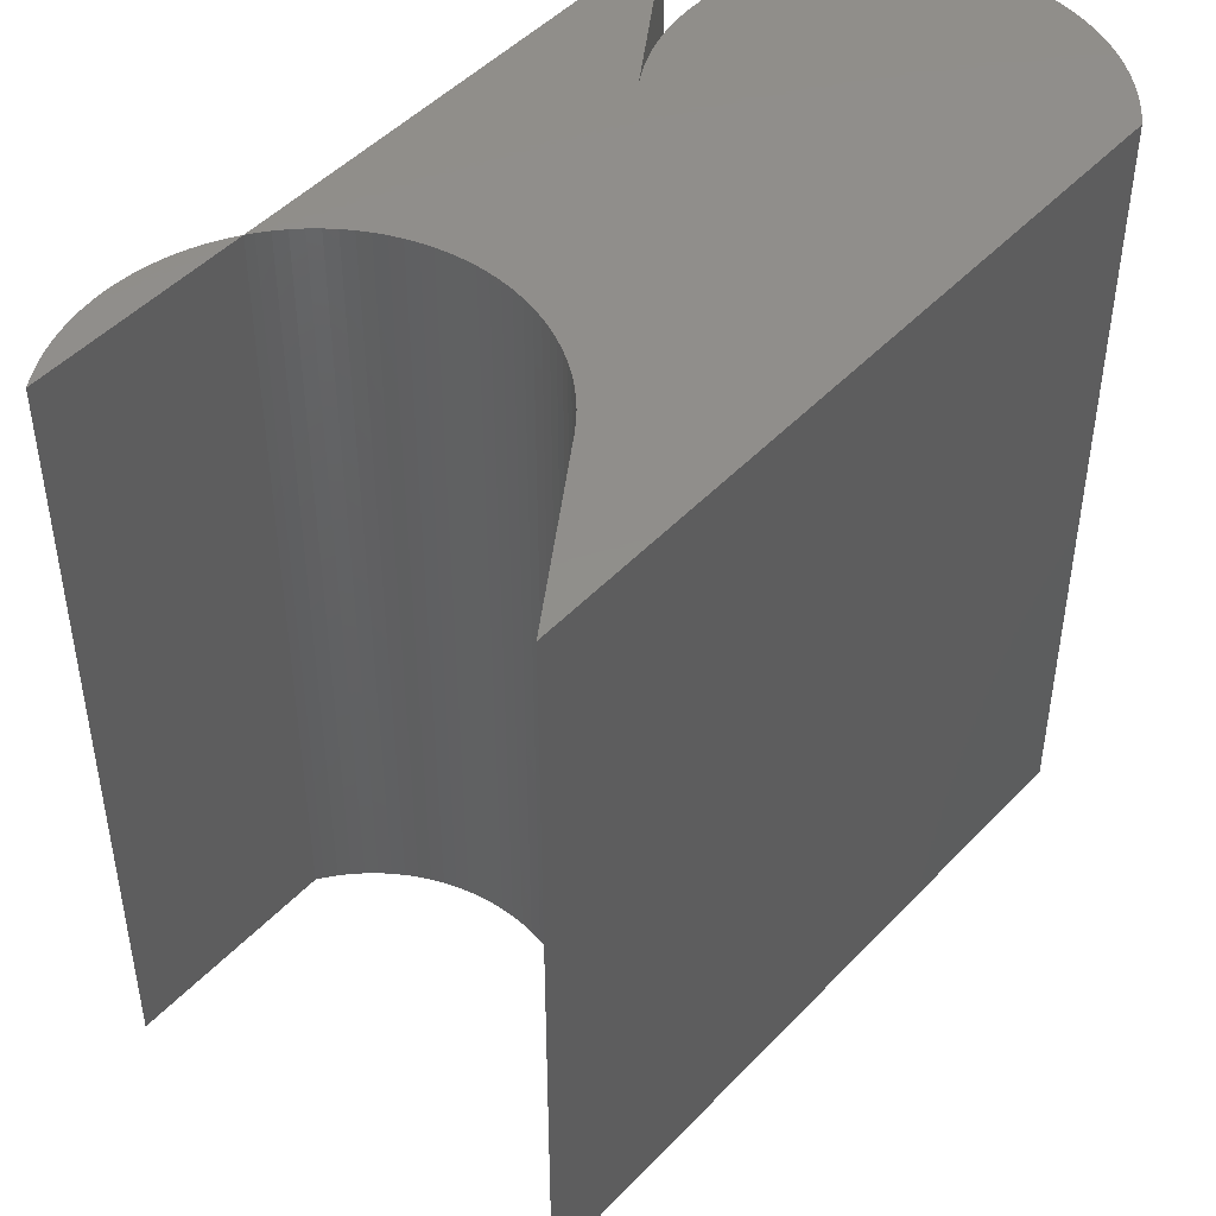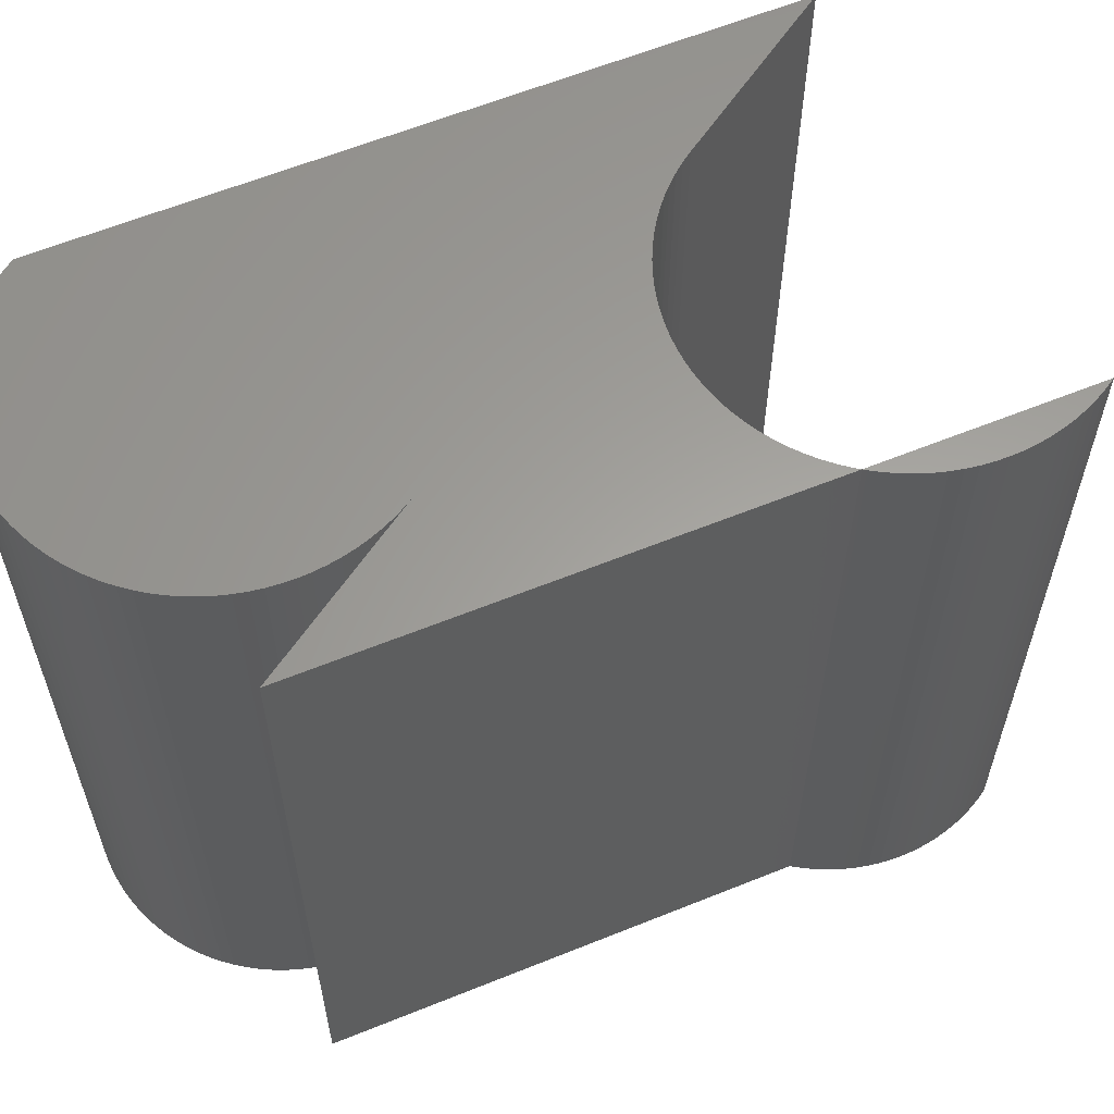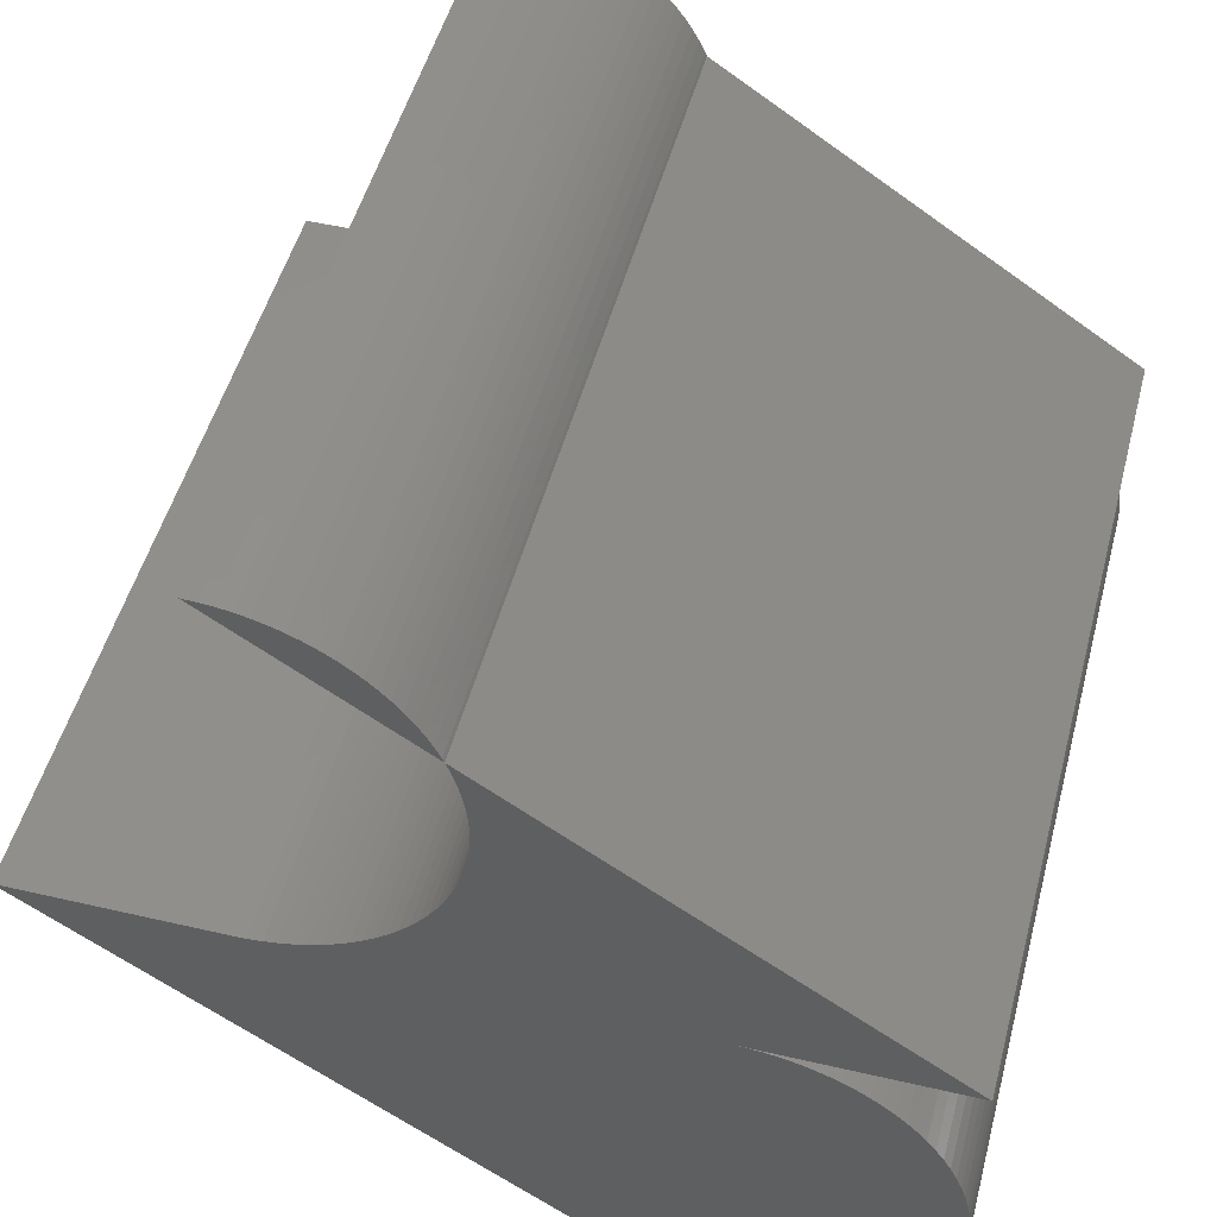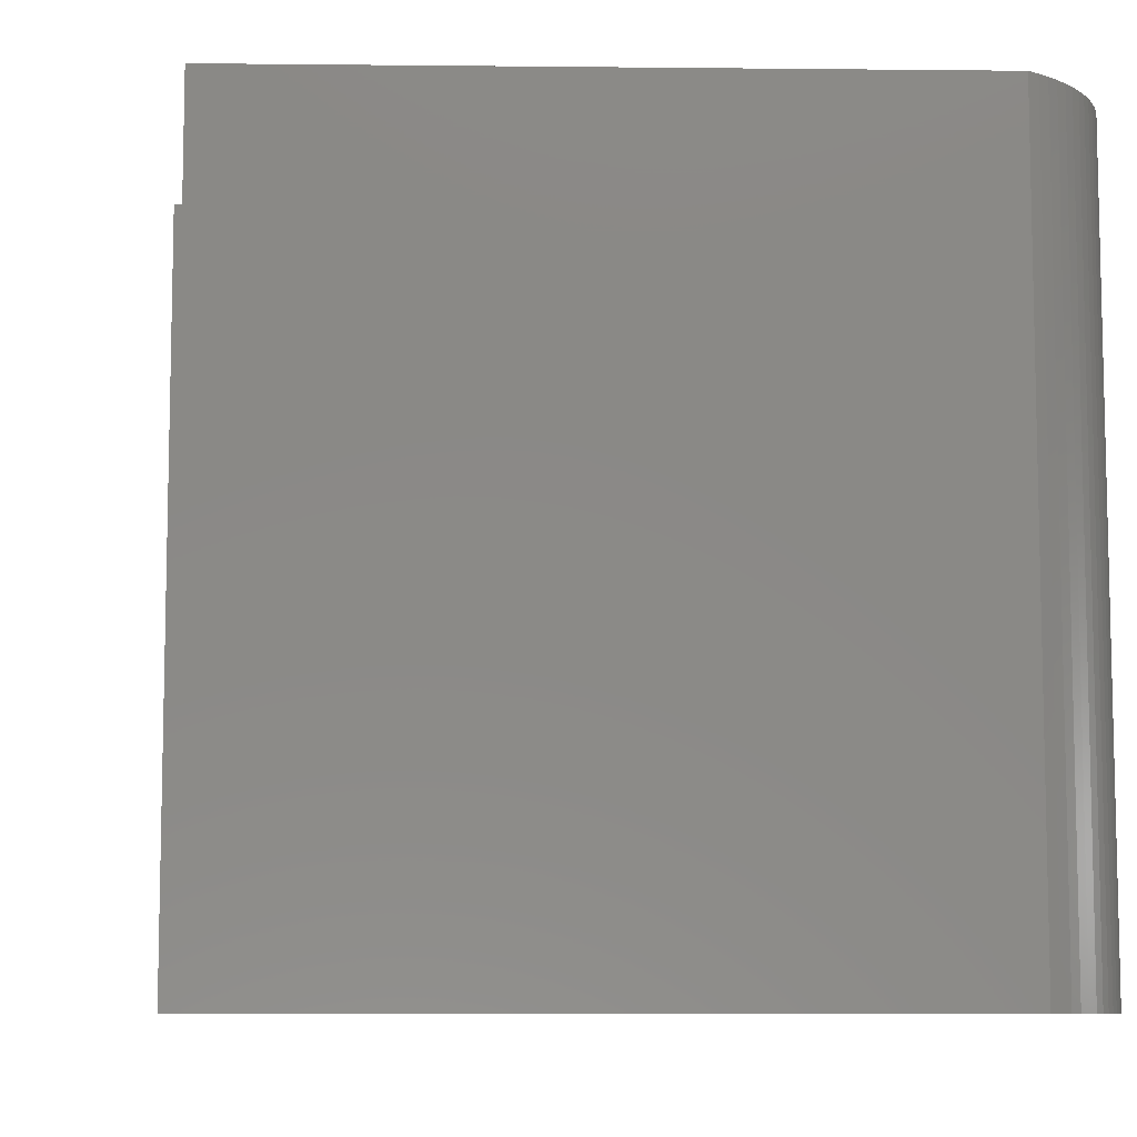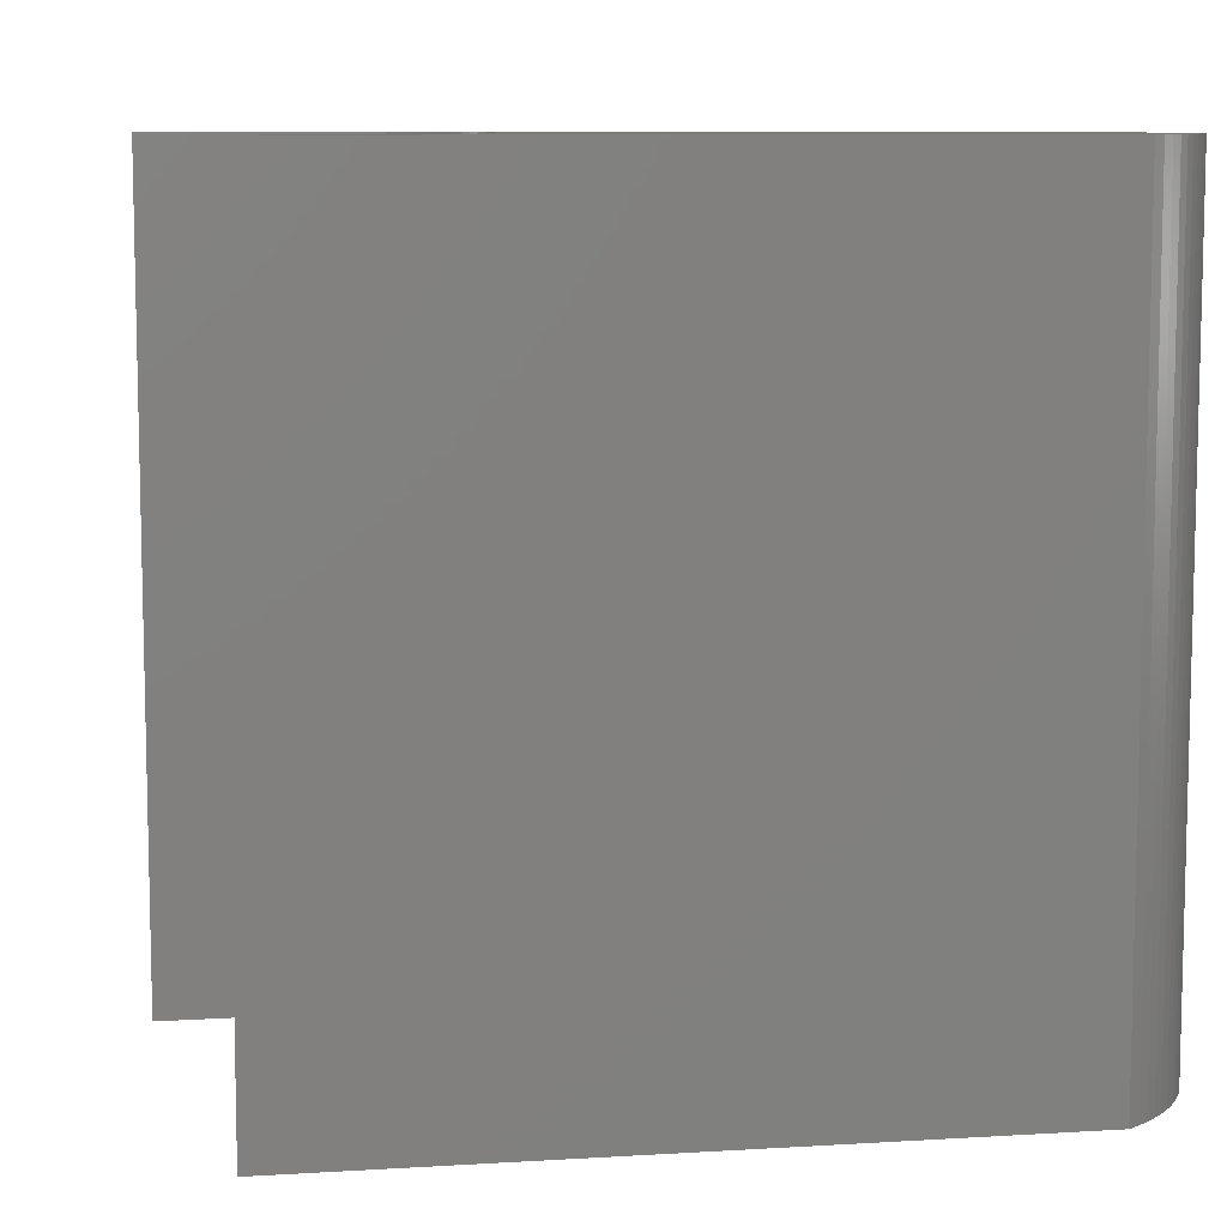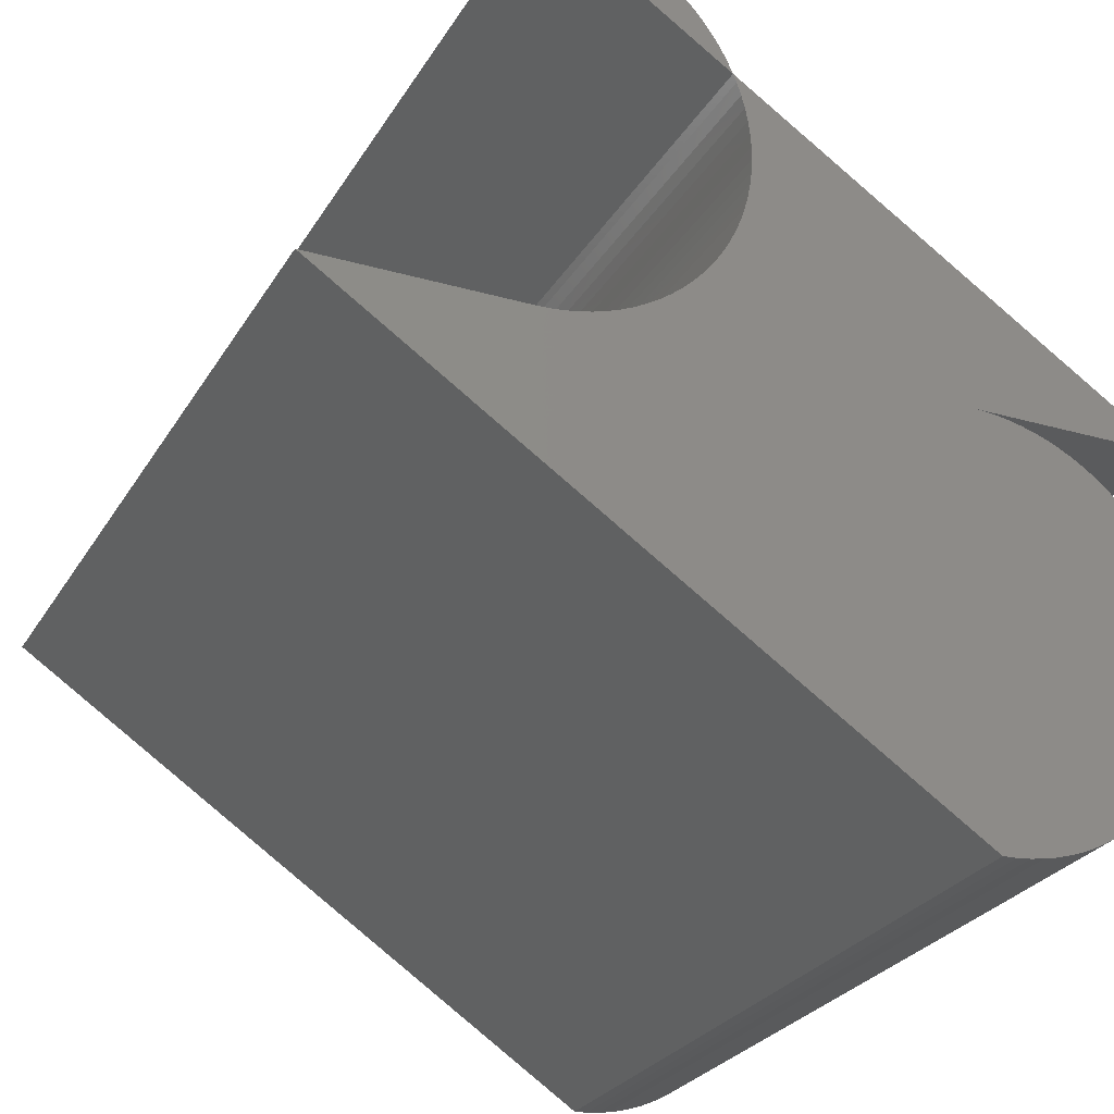
<metadata>
{"format":"stl","ext":"stl","renderer":"f3d","projection":"perspective","resolution":1024,"background":"white","views":[{"elev":47.5,"azim":-83.1,"up":"+Z"},{"elev":61.2,"azim":123.9,"up":"+Z"},{"elev":49.1,"azim":14.5,"up":"+Y"},{"elev":-8.6,"azim":-35.3,"up":"+Z"},{"elev":8.9,"azim":-43.1,"up":"+Z"},{"elev":-26.4,"azim":-24.3,"up":"+Y"}]}
</metadata>
<code>
# stl→obj: 206 verts, 408 faces
v -0.214 3.512 -5
v -0.194 3.463 -5
v -0.2835 3.656 -5
v 5 0 -5
v -0.1033 3.211 -5
v -0.1538 3.363 -5
v -0.3622 3.796 -5
v -0.4496 3.93 -5
v -0.5454 4.059 -5
v -0.6493 4.181 -5
v -0.7608 4.296 -5
v -0.8794 4.404 -5
v -1.005 4.504 -5
v -1.136 4.595 -5
v -1.273 4.678 -5
v -1.415 4.752 -5
v -1.562 4.817 -5
v -1.712 4.873 -5
v -1.866 4.918 -5
v -2.022 4.954 -5
v -2.18 4.979 -5
v -2.34 4.995 -5
v -2.5 5 -5
v -0.06268 3.056 -5
v 2.5 0 -5
v -0.001297 2.42 -5
v -0.001297 2.58 -5
v -0.03206 2.101 -5
v -0.01157 2.26 -5
v -0.214 1.488 -5
v -0.1538 1.637 -5
v -0.5454 0.9413 -5
v -0.4496 1.07 -5
v -1.005 0.4965 -5
v -0.8794 0.5964 -5
v 2.82 -0.02054 -5
v 3.134 -0.08177 -5
v 3.585 -0.2476 -5
v 3.438 -0.1827 -5
v 3.288 -0.1274 -5
v 4.638 -1.204 -5
v 4.846 -1.637 -5
v 3.727 -0.3217 -5
v 3.995 -0.4965 -5
v 4.455 -0.9413 -5
v 4.55 -1.07 -5
v 4.937 -1.944 -5
v 4.968 -2.101 -5
v 4.897 -1.789 -5
v 4.988 -2.26 -5
v 4.988 -2.74 -5
v 4.351 -0.8193 -5
v 4.239 -0.7041 -5
v 3.864 -0.4048 -5
v 2.978 -0.04611 -5
v 2.5 -5 -5
v -1.273 0.3217 -5
v -1.415 0.2476 -5
v -1.562 0.1827 -5
v -1.712 0.1273 -5
v -1.866 0.08176 -5
v -2.022 0.0461 -5
v -2.18 0.02052 -5
v -2.34 0.005127 -5
v -2.5 0 -5
v 4.968 -2.899 -5
v 4.937 -3.056 -5
v 4.897 -3.211 -5
v -5 0 -5
v 2.82 -4.979 -5
v 2.66 -4.995 -5
v 2.978 -4.954 -5
v 3.134 -4.918 -5
v 3.585 -4.752 -5
v 3.288 -4.873 -5
v 3.438 -4.817 -5
v 3.727 -4.678 -5
v 3.995 -4.504 -5
v 3.864 -4.595 -5
v 4.239 -4.296 -5
v 4.121 -4.404 -5
v 4.638 -3.796 -5
v 4.351 -4.181 -5
v 4.455 -4.059 -5
v 4.55 -3.93 -5
v 4.846 -3.363 -5
v 4.716 -3.656 -5
v 4.786 -3.512 -5
v 4.999 -2.42 -5
v 4.999 -2.58 -5
v 4.121 -0.5964 -5
v 4.786 -1.488 -5
v 4.716 -1.344 -5
v -0.2835 1.344 -5
v -0.06268 1.944 -5
v -0.1033 1.789 -5
v -0.3622 1.204 -5
v -0.6493 0.8192 -5
v -0.7608 0.7041 -5
v -1.136 0.4048 -5
v 2.66 -0.005142 -5
v -0.01157 2.74 -5
v -0.03206 2.899 -5
v -0.2835 3.656 5
v -0.194 3.463 5
v -0.214 3.512 5
v -0.1538 3.363 5
v -0.1033 3.211 5
v 5 0 5
v -0.3622 3.796 5
v -0.4496 3.93 5
v -0.5454 4.059 5
v -0.6493 4.181 5
v -0.7608 4.296 5
v -0.8794 4.404 5
v -1.005 4.504 5
v -1.136 4.595 5
v -1.273 4.678 5
v -1.415 4.752 5
v -1.562 4.817 5
v -1.712 4.873 5
v -1.866 4.918 5
v -2.022 4.954 5
v -2.18 4.979 5
v -2.34 4.995 5
v -2.5 5 5
v -0.06268 3.056 5
v -0.001297 2.58 5
v -0.001297 2.42 5
v 2.5 0 5
v -0.01157 2.26 5
v -0.03206 2.101 5
v -0.1538 1.637 5
v -0.214 1.488 5
v -0.4496 1.07 5
v -0.5454 0.9413 5
v -0.8794 0.5964 5
v -1.005 0.4965 5
v 3.585 -0.2476 5
v 3.134 -0.08177 5
v 2.82 -0.02054 5
v 3.288 -0.1274 5
v 3.438 -0.1827 5
v 4.846 -1.637 5
v 4.638 -1.204 5
v 3.995 -0.4965 5
v 3.727 -0.3217 5
v 4.55 -1.07 5
v 4.455 -0.9413 5
v 4.897 -1.789 5
v 4.968 -2.101 5
v 4.937 -1.944 5
v 4.988 -2.74 5
v 4.988 -2.26 5
v 4.239 -0.7041 5
v 4.351 -0.8193 5
v 3.864 -0.4048 5
v 2.978 -0.04611 5
v -1.273 0.3217 5
v 2.5 -5 5
v -1.415 0.2476 5
v -1.562 0.1827 5
v -1.712 0.1273 5
v -1.866 0.08176 5
v -2.022 0.0461 5
v -2.18 0.02052 5
v -2.34 0.005127 5
v -2.5 0 5
v 4.897 -3.211 5
v 4.937 -3.056 5
v 4.968 -2.899 5
v -5 0 5
v 2.66 -4.995 5
v 2.82 -4.979 5
v 3.134 -4.918 5
v 2.978 -4.954 5
v 3.585 -4.752 5
v 3.438 -4.817 5
v 3.288 -4.873 5
v 3.995 -4.504 5
v 3.727 -4.678 5
v 3.864 -4.595 5
v 4.121 -4.404 5
v 4.239 -4.296 5
v 4.638 -3.796 5
v 4.455 -4.059 5
v 4.351 -4.181 5
v 4.55 -3.93 5
v 4.846 -3.363 5
v 4.786 -3.512 5
v 4.716 -3.656 5
v 4.999 -2.58 5
v 4.999 -2.42 5
v 4.121 -0.5964 5
v 4.716 -1.344 5
v 4.786 -1.488 5
v -0.2835 1.344 5
v -0.06268 1.944 5
v -0.1033 1.789 5
v -0.3622 1.204 5
v -0.6493 0.8192 5
v -0.7608 0.7041 5
v -1.136 0.4048 5
v 2.66 -0.005142 5
v -0.01157 2.74 5
v -0.03206 2.899 5
f 1 2 3
f 4 5 6
f 2 7 3
f 2 8 7
f 2 9 8
f 2 10 9
f 2 11 10
f 2 12 11
f 2 13 12
f 2 14 13
f 2 15 14
f 2 16 15
f 2 17 16
f 2 18 17
f 2 19 18
f 2 20 19
f 2 21 20
f 2 22 21
f 2 23 22
f 4 6 2
f 4 24 5
f 25 26 27
f 28 29 25
f 30 31 25
f 32 33 25
f 34 35 25
f 36 37 38
f 39 38 40
f 38 41 42
f 43 44 38
f 45 46 41
f 47 48 49
f 50 51 48
f 52 41 53
f 43 54 44
f 55 37 36
f 56 57 25
f 56 58 57
f 56 59 58
f 56 60 59
f 56 61 60
f 56 62 61
f 56 63 62
f 56 64 63
f 56 65 64
f 66 67 68
f 65 56 69
f 70 71 56
f 72 70 73
f 73 70 74
f 75 74 76
f 75 73 74
f 74 70 56
f 77 74 78
f 79 77 78
f 78 80 81
f 78 82 80
f 78 74 82
f 83 82 84
f 83 80 82
f 85 84 82
f 82 74 86
f 87 82 88
f 88 82 86
f 86 74 66
f 86 66 68
f 74 56 66
f 89 90 50
f 50 90 51
f 48 51 66
f 56 48 66
f 49 48 42
f 91 53 44
f 92 41 93
f 92 42 41
f 52 45 41
f 41 44 53
f 38 44 41
f 38 42 48
f 36 38 48
f 40 38 37
f 56 36 48
f 94 30 25
f 95 28 25
f 25 29 26
f 95 25 96
f 25 31 96
f 94 25 97
f 25 33 97
f 32 25 98
f 98 25 99
f 25 35 99
f 34 25 100
f 100 25 57
f 101 36 25
f 56 25 36
f 27 102 25
f 102 103 25
f 103 4 25
f 24 4 103
f 104 105 106
f 107 108 109
f 104 110 105
f 110 111 105
f 111 112 105
f 112 113 105
f 113 114 105
f 114 115 105
f 115 116 105
f 116 117 105
f 117 118 105
f 118 119 105
f 119 120 105
f 120 121 105
f 121 122 105
f 122 123 105
f 123 124 105
f 124 125 105
f 125 126 105
f 105 107 109
f 108 127 109
f 128 129 130
f 130 131 132
f 130 133 134
f 130 135 136
f 130 137 138
f 139 140 141
f 142 139 143
f 144 145 139
f 139 146 147
f 145 148 149
f 150 151 152
f 151 153 154
f 155 145 156
f 146 157 147
f 141 140 158
f 130 159 160
f 159 161 160
f 161 162 160
f 162 163 160
f 163 164 160
f 164 165 160
f 165 166 160
f 166 167 160
f 167 168 160
f 169 170 171
f 172 160 168
f 160 173 174
f 175 174 176
f 177 174 175
f 178 177 179
f 177 175 179
f 160 174 177
f 180 177 181
f 180 181 182
f 183 184 180
f 184 185 180
f 185 177 180
f 186 185 187
f 185 184 187
f 185 186 188
f 189 177 185
f 190 185 191
f 189 185 190
f 171 177 189
f 169 171 189
f 171 160 177
f 154 192 193
f 153 192 154
f 171 153 151
f 171 151 160
f 144 151 150
f 146 155 194
f 195 145 196
f 145 144 196
f 145 149 156
f 155 146 145
f 145 146 139
f 151 144 139
f 151 139 141
f 140 139 142
f 151 141 160
f 130 134 197
f 130 132 198
f 129 131 130
f 199 130 198
f 199 133 130
f 200 130 197
f 200 135 130
f 201 130 136
f 202 130 201
f 202 137 130
f 203 130 138
f 159 130 203
f 130 141 204
f 141 130 160
f 130 205 128
f 130 206 205
f 130 109 206
f 206 109 127
f 1 105 2
f 1 106 105
f 3 106 1
f 3 104 106
f 7 104 3
f 7 110 104
f 8 110 7
f 8 111 110
f 9 111 8
f 9 112 111
f 10 112 9
f 10 113 112
f 11 113 10
f 11 114 113
f 12 114 11
f 12 115 114
f 13 115 12
f 13 116 115
f 14 116 13
f 14 117 116
f 15 117 14
f 15 118 117
f 16 118 15
f 16 119 118
f 17 119 16
f 17 120 119
f 18 120 17
f 18 121 120
f 19 121 18
f 19 122 121
f 20 122 19
f 20 123 122
f 21 123 20
f 21 124 123
f 22 124 21
f 22 125 124
f 23 125 22
f 23 126 125
f 2 126 23
f 2 105 126
f 6 105 2
f 6 107 105
f 5 107 6
f 5 108 107
f 24 108 5
f 24 127 108
f 103 127 24
f 103 206 127
f 102 206 103
f 102 205 206
f 27 205 102
f 27 128 205
f 26 128 27
f 26 129 128
f 29 129 26
f 29 131 129
f 28 131 29
f 28 132 131
f 95 132 28
f 95 198 132
f 96 198 95
f 96 199 198
f 31 199 96
f 31 133 199
f 30 133 31
f 30 134 133
f 94 134 30
f 94 197 134
f 97 197 94
f 97 200 197
f 33 200 97
f 33 135 200
f 32 135 33
f 32 136 135
f 98 136 32
f 98 201 136
f 99 201 98
f 99 202 201
f 35 202 99
f 35 137 202
f 34 137 35
f 34 138 137
f 100 138 34
f 100 203 138
f 57 203 100
f 57 159 203
f 58 159 57
f 58 161 159
f 59 161 58
f 59 162 161
f 60 162 59
f 60 163 162
f 61 163 60
f 61 164 163
f 62 164 61
f 62 165 164
f 63 165 62
f 63 166 165
f 64 166 63
f 64 167 166
f 65 167 64
f 65 168 167
f 69 168 65
f 69 172 168
f 56 172 69
f 56 160 172
f 71 160 56
f 71 173 160
f 70 173 71
f 70 174 173
f 72 174 70
f 72 176 174
f 73 176 72
f 73 175 176
f 75 175 73
f 75 179 175
f 76 179 75
f 76 178 179
f 74 178 76
f 74 177 178
f 77 177 74
f 77 181 177
f 79 181 77
f 79 182 181
f 78 182 79
f 78 180 182
f 81 180 78
f 81 183 180
f 80 183 81
f 80 184 183
f 83 184 80
f 83 187 184
f 84 187 83
f 84 186 187
f 85 186 84
f 85 188 186
f 82 188 85
f 82 185 188
f 87 185 82
f 87 191 185
f 88 191 87
f 88 190 191
f 86 190 88
f 86 189 190
f 68 189 86
f 68 169 189
f 67 169 68
f 67 170 169
f 66 170 67
f 66 171 170
f 51 171 66
f 51 153 171
f 90 153 51
f 90 192 153
f 89 192 90
f 89 193 192
f 50 193 89
f 50 154 193
f 48 154 50
f 48 151 154
f 47 151 48
f 47 152 151
f 49 152 47
f 49 150 152
f 42 150 49
f 42 144 150
f 92 144 42
f 92 196 144
f 93 196 92
f 93 195 196
f 41 195 93
f 41 145 195
f 46 145 41
f 46 148 145
f 45 148 46
f 45 149 148
f 52 149 45
f 52 156 149
f 53 156 52
f 53 155 156
f 91 155 53
f 91 194 155
f 44 194 91
f 44 146 194
f 54 146 44
f 54 157 146
f 43 157 54
f 43 147 157
f 38 147 43
f 38 139 147
f 39 139 38
f 39 143 139
f 40 143 39
f 40 142 143
f 37 142 40
f 37 140 142
f 55 140 37
f 55 158 140
f 36 158 55
f 36 141 158
f 101 141 36
f 101 204 141
f 25 204 101
f 25 130 204
f 4 130 25
f 4 109 130
f 2 109 4
f 2 105 109

</code>
